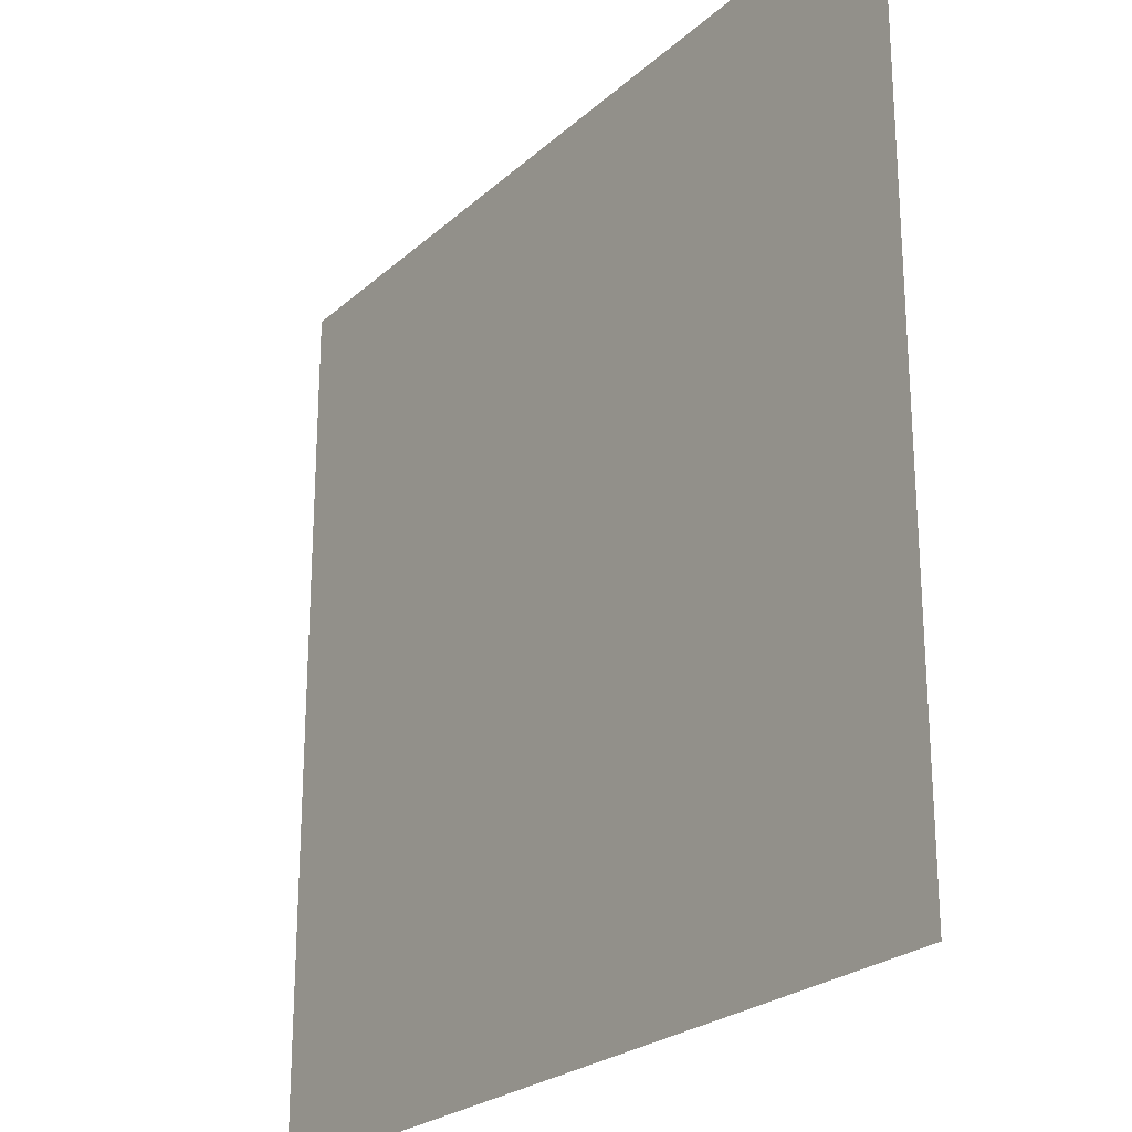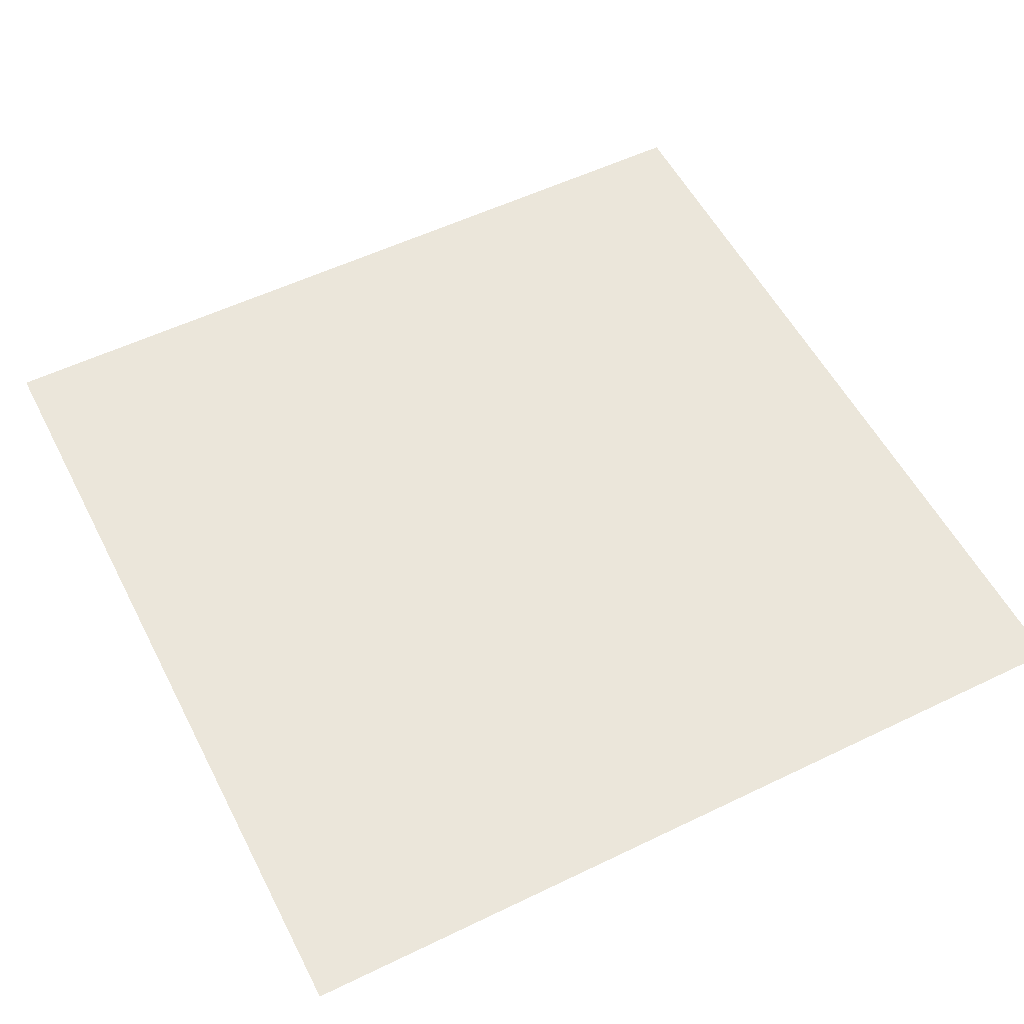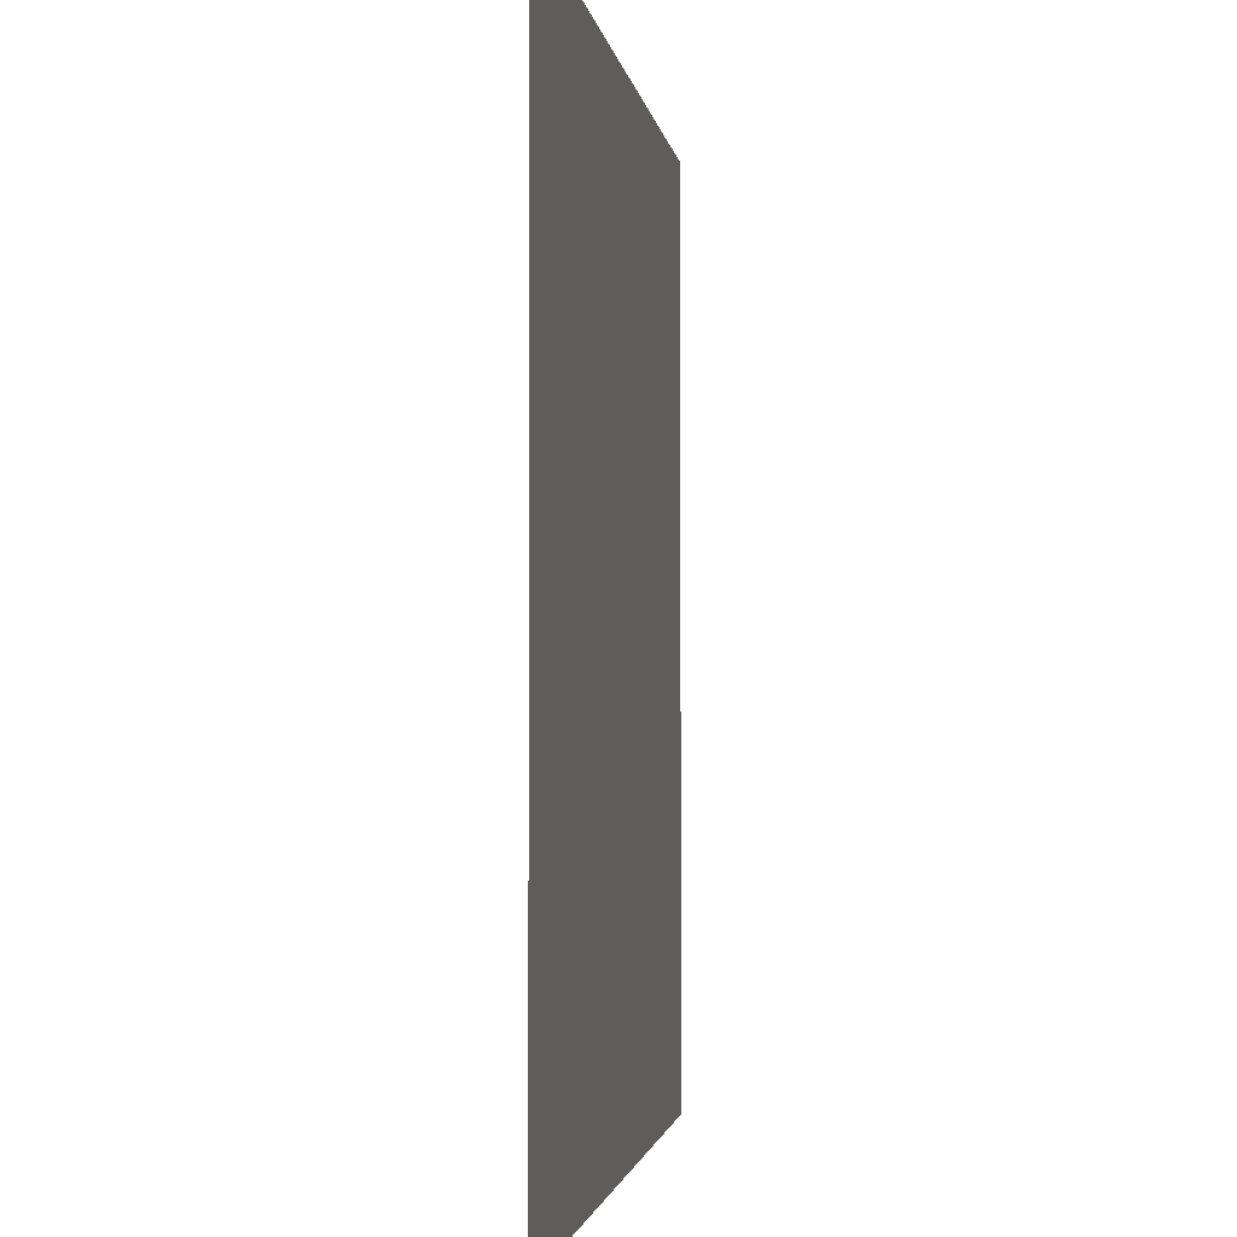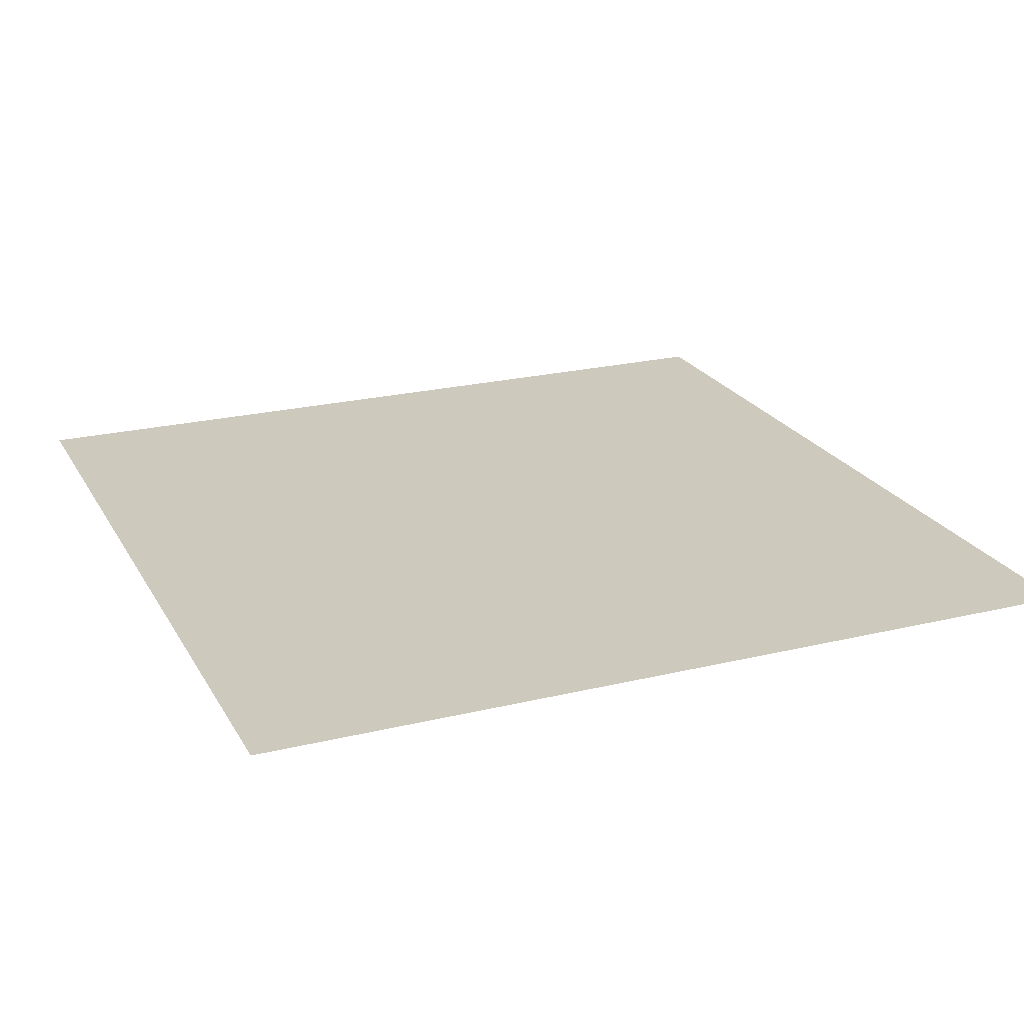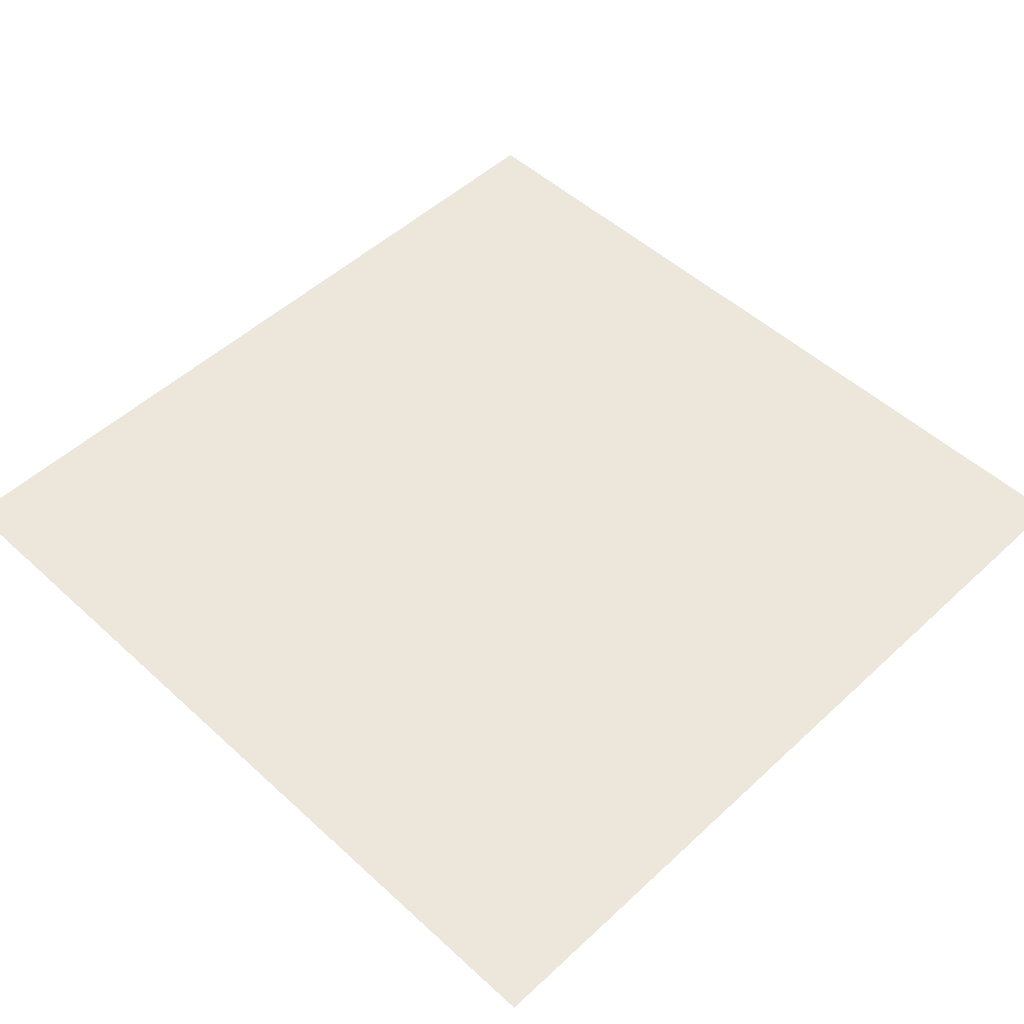
<metadata>
{"format":"obj","ext":"obj","renderer":"f3d","projection":"perspective","resolution":1024,"background":"white","views":[{"elev":-24.3,"azim":54.9,"up":"+Z"},{"elev":55.0,"azim":63.0,"up":"+Y"},{"elev":-2.1,"azim":97.5,"up":"+Z"},{"elev":22.6,"azim":-22.6,"up":"+Y"},{"elev":51.0,"azim":-45.2,"up":"+Y"}]}
</metadata>
<code>
v -5 0 -9.002e-08
v -5 0 -5
v 7.258e-07 0 -5
v 2.54e-13 0 -6.358e-07
g SD_Env_Floor_Wood_16_2862_434
f 1 3 2
f 1 4 3

</code>
